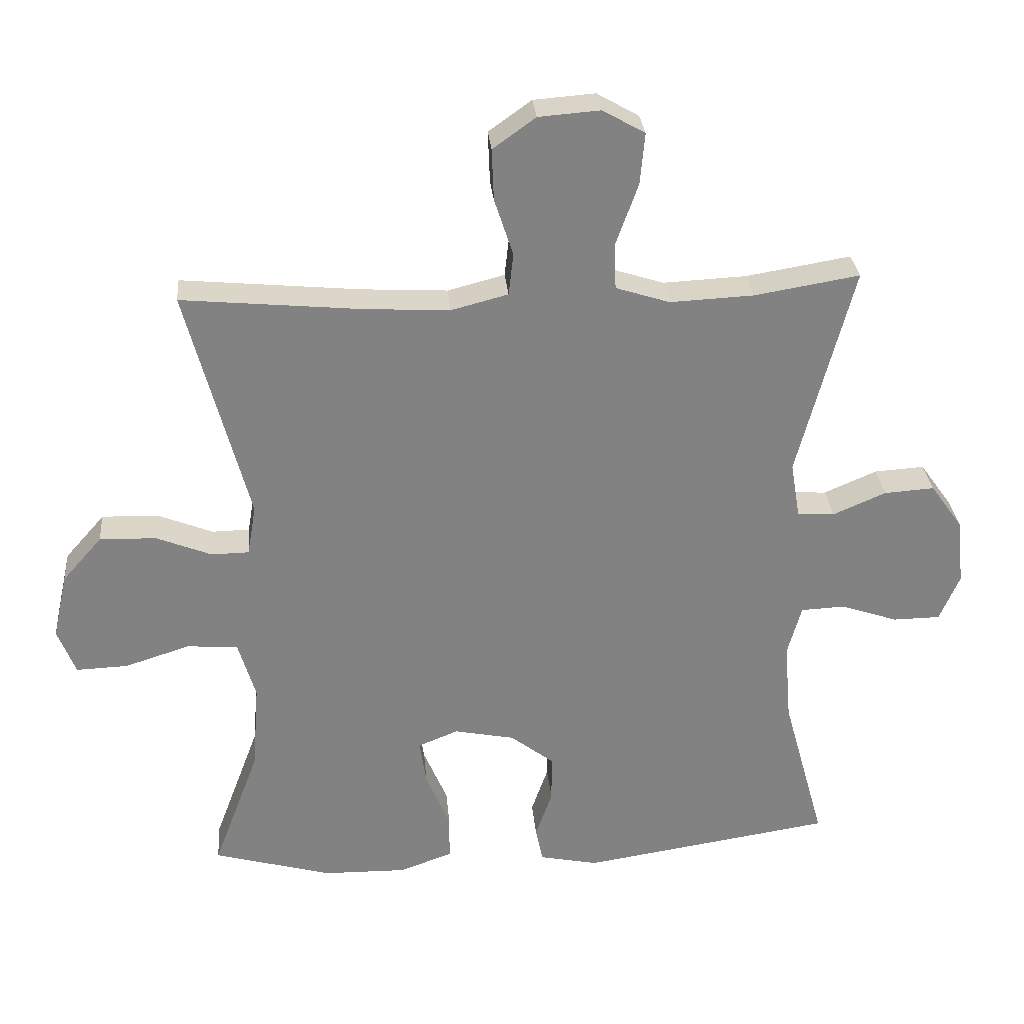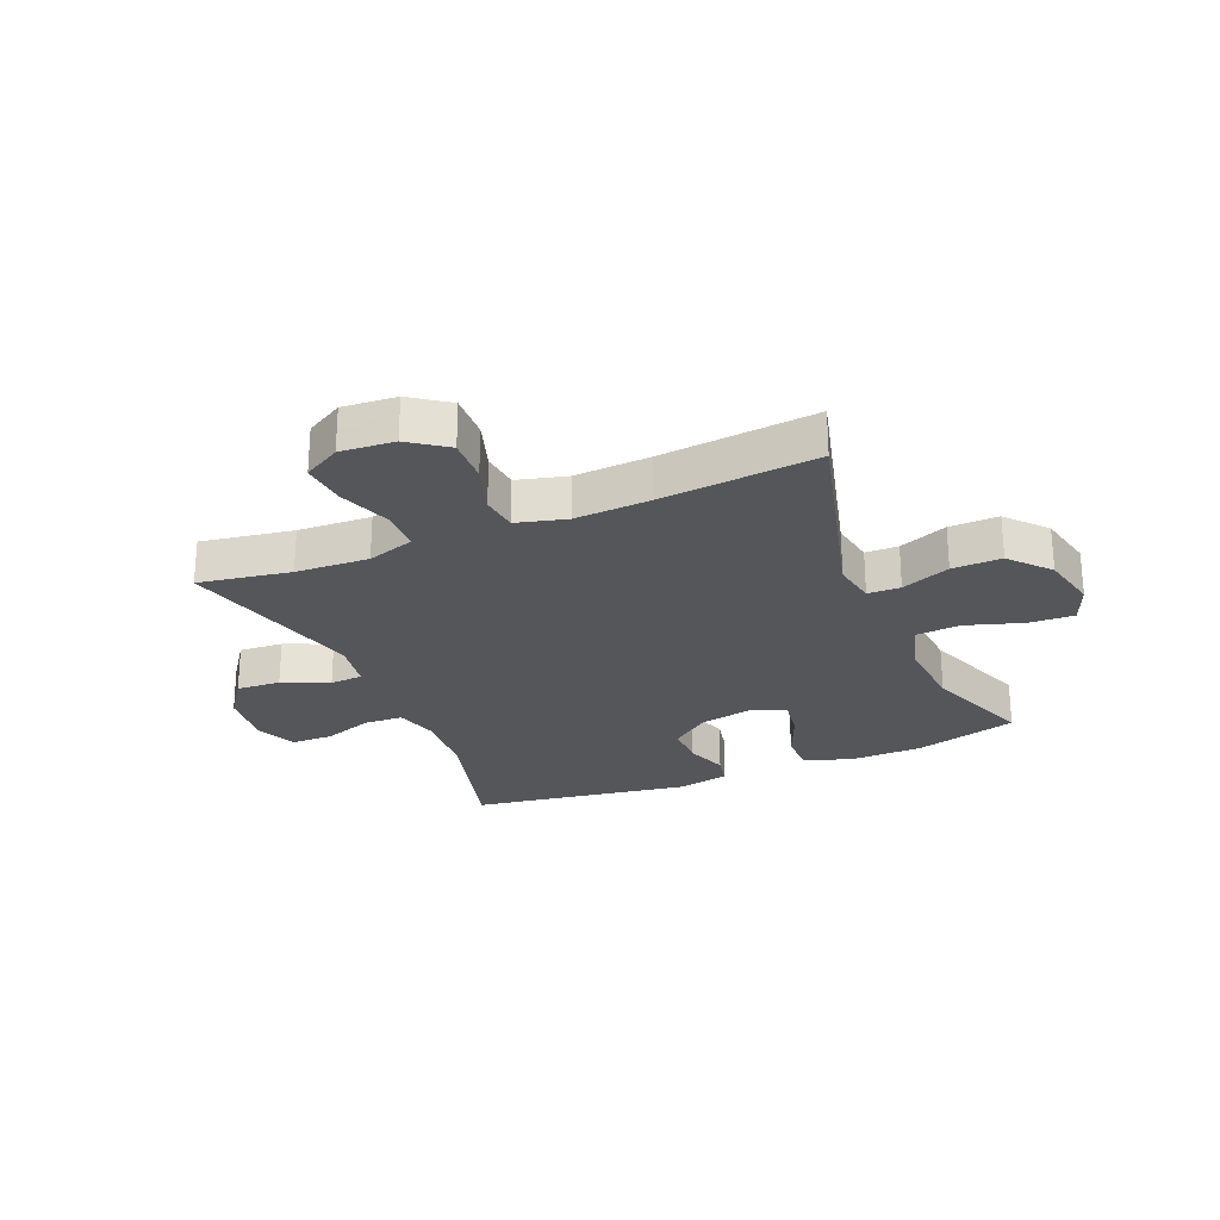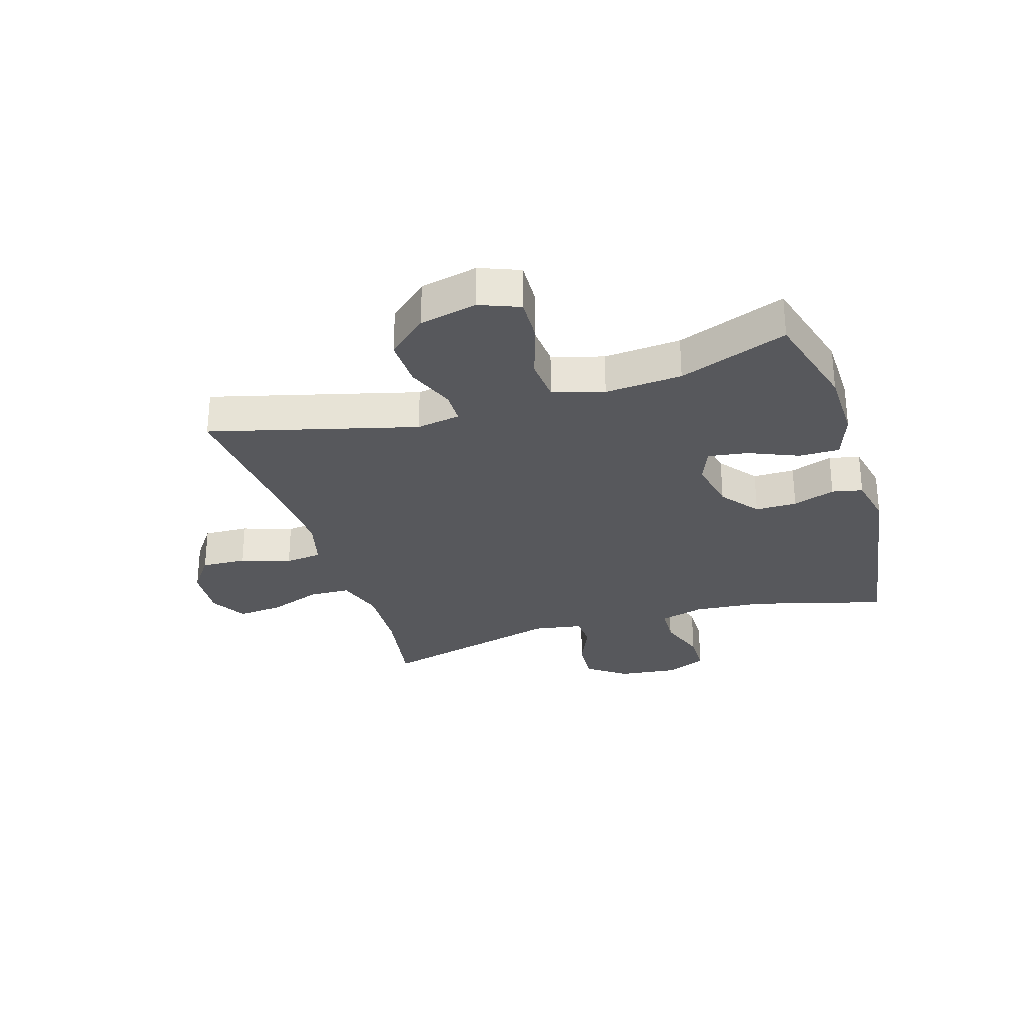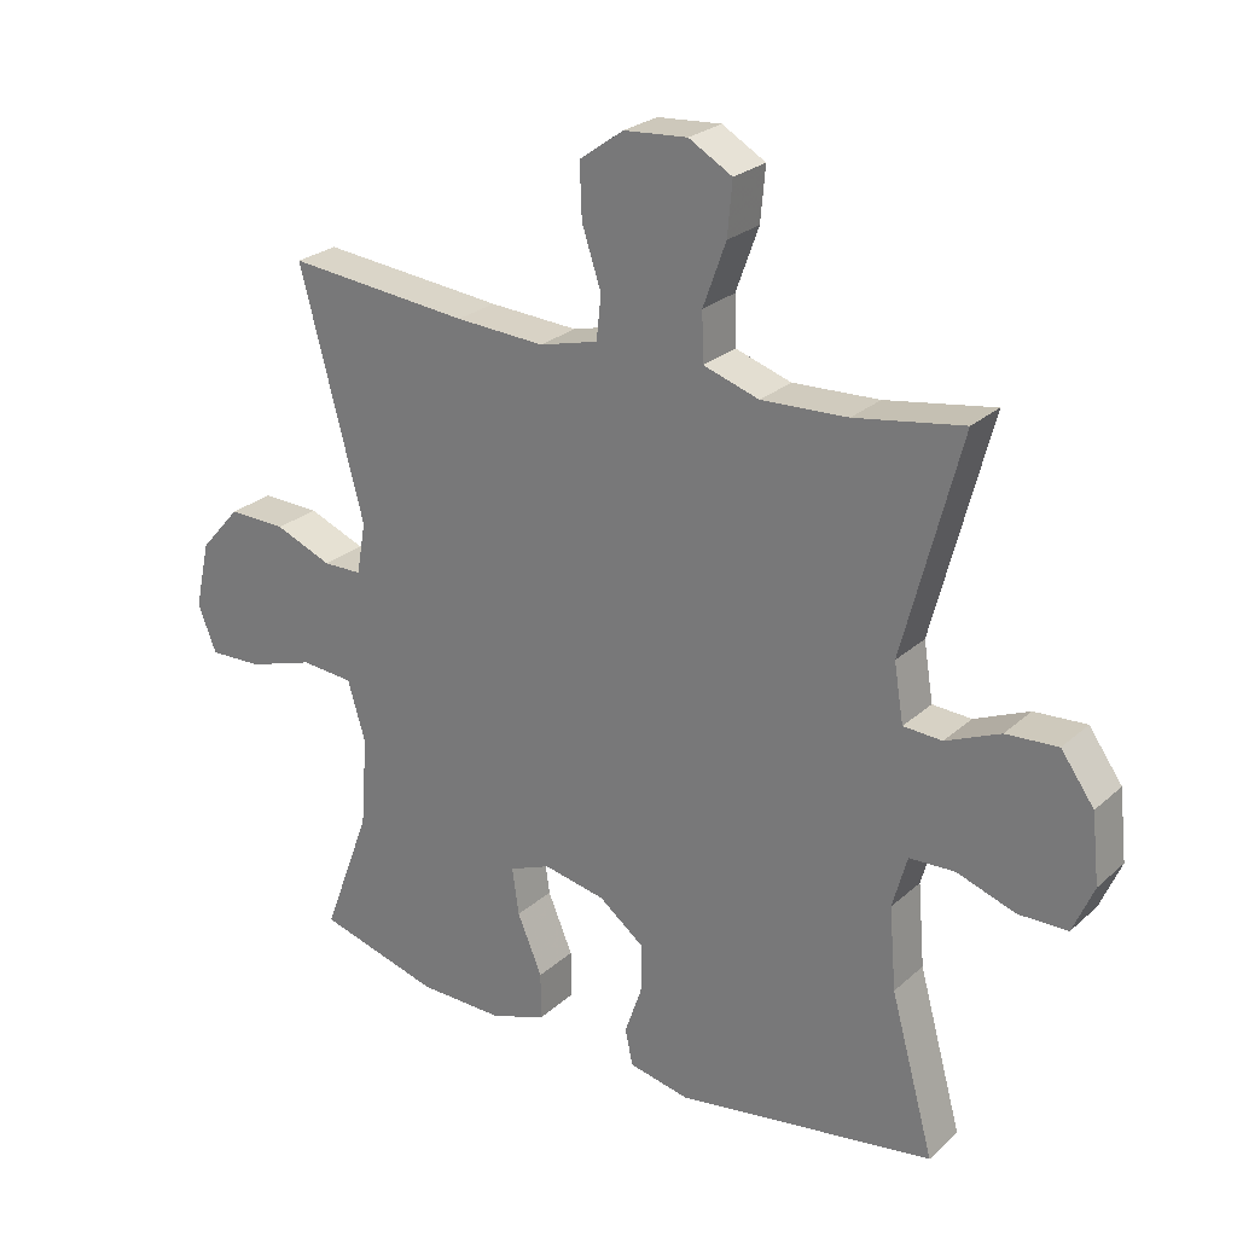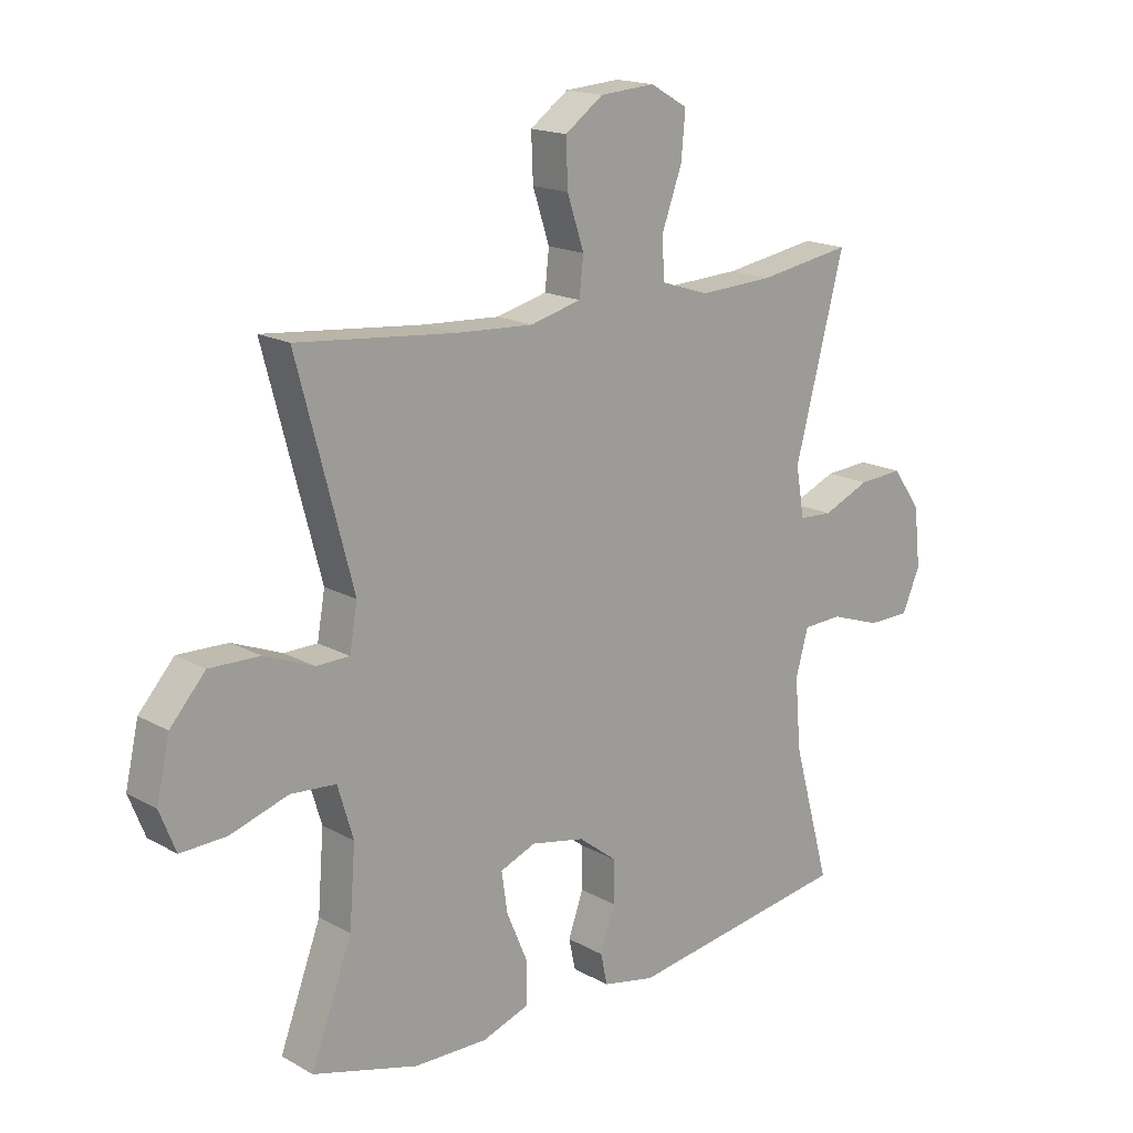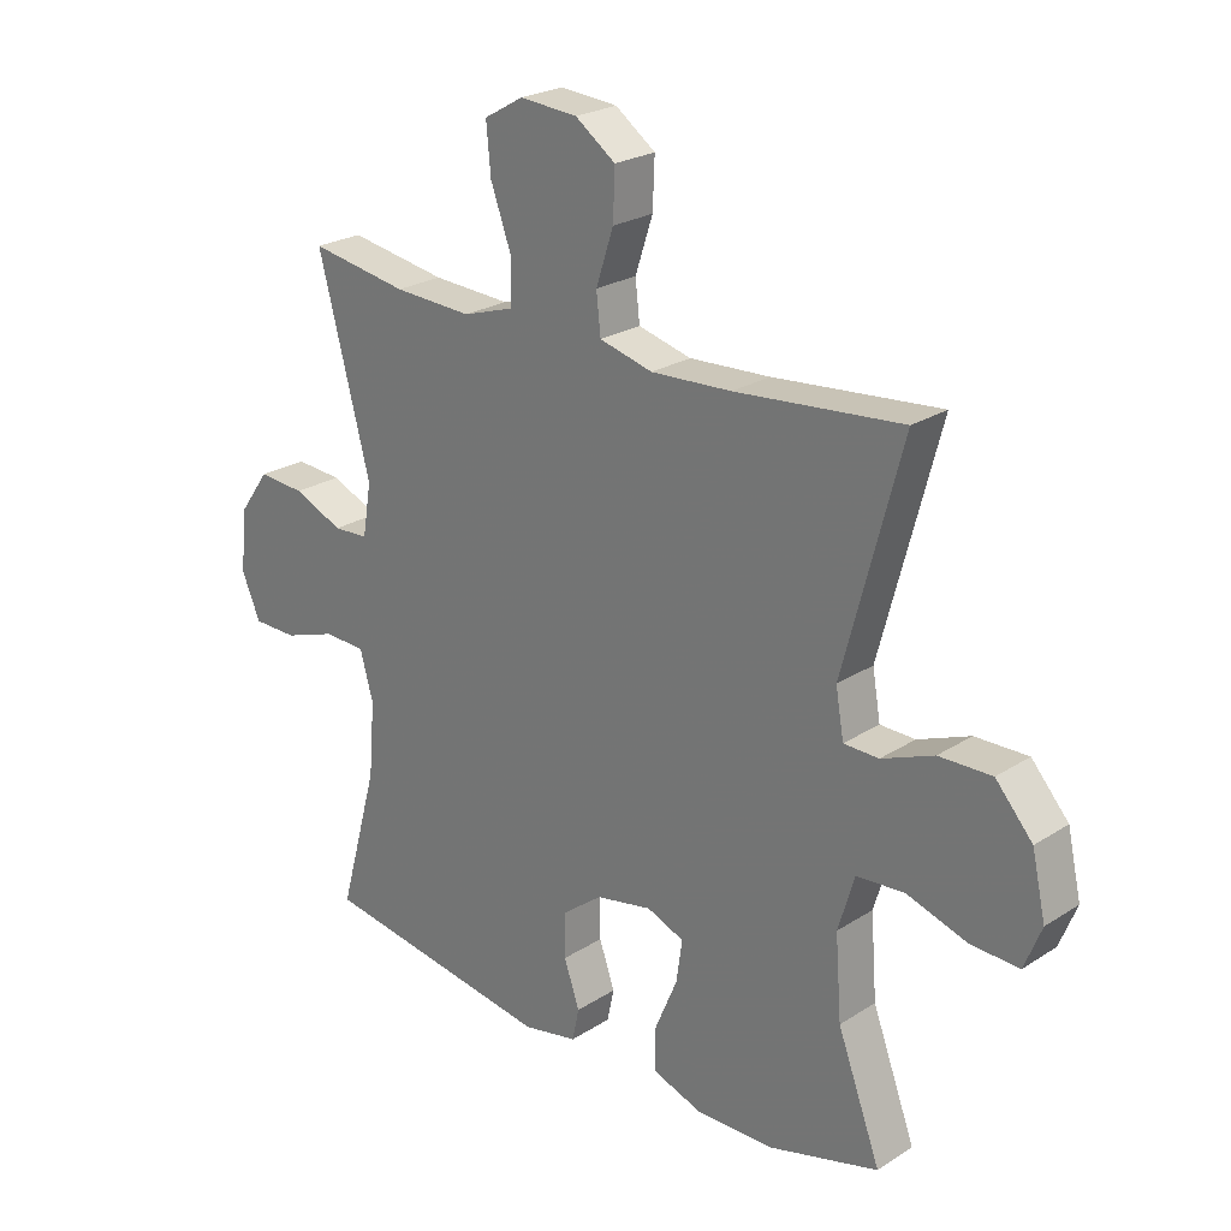
<metadata>
{"format":"obj","ext":"obj","renderer":"f3d","projection":"perspective","resolution":1024,"background":"white","views":[{"elev":29.5,"azim":175.0,"up":"+Z"},{"elev":-25.8,"azim":22.8,"up":"+Y"},{"elev":-28.8,"azim":107.2,"up":"+Y"},{"elev":25.4,"azim":-144.3,"up":"+Z"},{"elev":16.9,"azim":138.2,"up":"+Z"},{"elev":24.1,"azim":43.4,"up":"+Z"}]}
</metadata>
<code>
v -0.5 0.07 0.5
v -0.343 0.07 0.474
v -0.218 0.07 0.468
v -0.137 0.07 0.494
v -0.135 0.07 0.564
v -0.168 0.07 0.655
v -0.175 0.07 0.732
v -0.112 0.07 0.768
v -0.02 0.07 0.761
v 0.044 0.07 0.715
v 0.041 0.07 0.638
v 0.013 0.07 0.553
v 0.02 0.07 0.49
v 0.105 0.07 0.468
v 0.234 0.07 0.475
v 0.5 0.07 0.5
v 0.407 0.07 0.149
v 0.42 0.07 0.074
v 0.476 0.07 0.073
v 0.559 0.07 0.106
v 0.643 0.07 0.108
v 0.702 0.07 0.041
v 0.724 0.07 -0.057
v 0.697 0.07 -0.125
v 0.62 0.07 -0.122
v 0.523 0.07 -0.091
v 0.447 0.07 -0.097
v 0.421 0.07 -0.184
v 0.431 0.07 -0.315
v 0.5 0.07 -0.5
v 0.323 0.07 -0.549
v 0.199 0.07 -0.551
v 0.119 0.07 -0.523
v 0.119 0.07 -0.454
v 0.155 0.07 -0.369
v 0.165 0.07 -0.301
v 0.105 0.07 -0.277
v 0.015 0.07 -0.295
v -0.05 0.07 -0.345
v -0.05 0.07 -0.416
v -0.025 0.07 -0.488
v -0.036 0.07 -0.54
v -0.124 0.07 -0.558
v -0.5 0.07 -0.5
v -0.437 0.07 -0.272
v -0.427 0.07 -0.153
v -0.448 0.07 -0.077
v -0.514 0.07 -0.074
v -0.599 0.07 -0.103
v -0.67 0.07 -0.102
v -0.7 0.07 -0.032
v -0.689 0.07 0.068
v -0.641 0.07 0.135
v -0.566 0.07 0.13
v -0.487 0.07 0.096
v -0.431 0.07 0.099
v -0.417 0.07 0.183
v -0.5 0 0.5
v -0.343 0 0.474
v -0.218 0 0.468
v -0.137 0 0.494
v -0.135 0 0.564
v -0.168 0 0.655
v -0.175 0 0.732
v -0.112 0 0.768
v -0.02 0 0.761
v 0.044 0 0.715
v 0.041 0 0.638
v 0.013 0 0.553
v 0.02 0 0.49
v 0.105 0 0.468
v 0.234 0 0.475
v 0.5 0 0.5
v 0.407 0 0.149
v 0.42 0 0.074
v 0.476 0 0.073
v 0.559 0 0.106
v 0.643 0 0.108
v 0.702 0 0.041
v 0.724 0 -0.057
v 0.697 0 -0.125
v 0.62 0 -0.122
v 0.523 0 -0.091
v 0.447 0 -0.097
v 0.421 0 -0.184
v 0.431 0 -0.315
v 0.5 0 -0.5
v 0.323 0 -0.549
v 0.199 0 -0.551
v 0.119 0 -0.523
v 0.119 0 -0.454
v 0.155 0 -0.369
v 0.165 0 -0.301
v 0.105 0 -0.277
v 0.015 0 -0.295
v -0.05 0 -0.345
v -0.05 0 -0.416
v -0.025 0 -0.488
v -0.036 0 -0.54
v -0.124 0 -0.558
v -0.5 0 -0.5
v -0.437 0 -0.272
v -0.427 0 -0.153
v -0.448 0 -0.077
v -0.514 0 -0.074
v -0.599 0 -0.103
v -0.67 0 -0.102
v -0.7 0 -0.032
v -0.689 0 0.068
v -0.641 0 0.135
v -0.566 0 0.13
v -0.487 0 0.096
v -0.431 0 0.099
v -0.417 0 0.183
f 52 53 54 55
f 52 55 56
f 51 52 56
f 48 49 50 51
f 47 48 51 56
f 46 47 56 57
f 42 43 44 45
f 40 41 42 45
f 39 40 45 46
f 38 39 46 57
f 32 33 34 35
f 32 35 36
f 29 30 31 32
f 28 29 32 36
f 27 28 36 37
f 23 24 25 26
f 23 26 27
f 22 23 27
f 19 20 21 22
f 18 19 22 27
f 17 18 27 37
f 15 16 17 37
f 9 10 11 12
f 9 12 13
f 8 9 13
f 5 6 7 8
f 4 5 8 13
f 3 4 13 14
f 38 57 1 2
f 14 15 37 38
f 3 14 38
f 2 3 38
f 112 111 110 109
f 113 112 109
f 113 109 108
f 108 107 106 105
f 113 108 105 104
f 114 113 104 103
f 102 101 100 99
f 102 99 98 97
f 103 102 97 96
f 114 103 96 95
f 92 91 90 89
f 93 92 89
f 89 88 87 86
f 93 89 86 85
f 94 93 85 84
f 83 82 81 80
f 84 83 80
f 84 80 79
f 79 78 77 76
f 84 79 76 75
f 94 84 75 74
f 94 74 73 72
f 69 68 67 66
f 70 69 66
f 70 66 65
f 65 64 63 62
f 70 65 62 61
f 71 70 61 60
f 59 58 114 95
f 95 94 72 71
f 95 71 60
f 95 60 59
f 1 58 59 2
f 2 59 60 3
f 3 60 61 4
f 4 61 62 5
f 5 62 63 6
f 6 63 64 7
f 7 64 65 8
f 8 65 66 9
f 9 66 67 10
f 10 67 68 11
f 11 68 69 12
f 12 69 70 13
f 13 70 71 14
f 14 71 72 15
f 15 72 73 16
f 16 73 74 17
f 17 74 75 18
f 18 75 76 19
f 19 76 77 20
f 20 77 78 21
f 21 78 79 22
f 22 79 80 23
f 23 80 81 24
f 24 81 82 25
f 25 82 83 26
f 26 83 84 27
f 27 84 85 28
f 28 85 86 29
f 29 86 87 30
f 30 87 88 31
f 31 88 89 32
f 32 89 90 33
f 33 90 91 34
f 34 91 92 35
f 35 92 93 36
f 36 93 94 37
f 37 94 95 38
f 38 95 96 39
f 39 96 97 40
f 40 97 98 41
f 41 98 99 42
f 42 99 100 43
f 43 100 101 44
f 44 101 102 45
f 45 102 103 46
f 46 103 104 47
f 47 104 105 48
f 48 105 106 49
f 49 106 107 50
f 50 107 108 51
f 51 108 109 52
f 52 109 110 53
f 53 110 111 54
f 54 111 112 55
f 55 112 113 56
f 56 113 114 57
f 57 114 58 1

</code>
